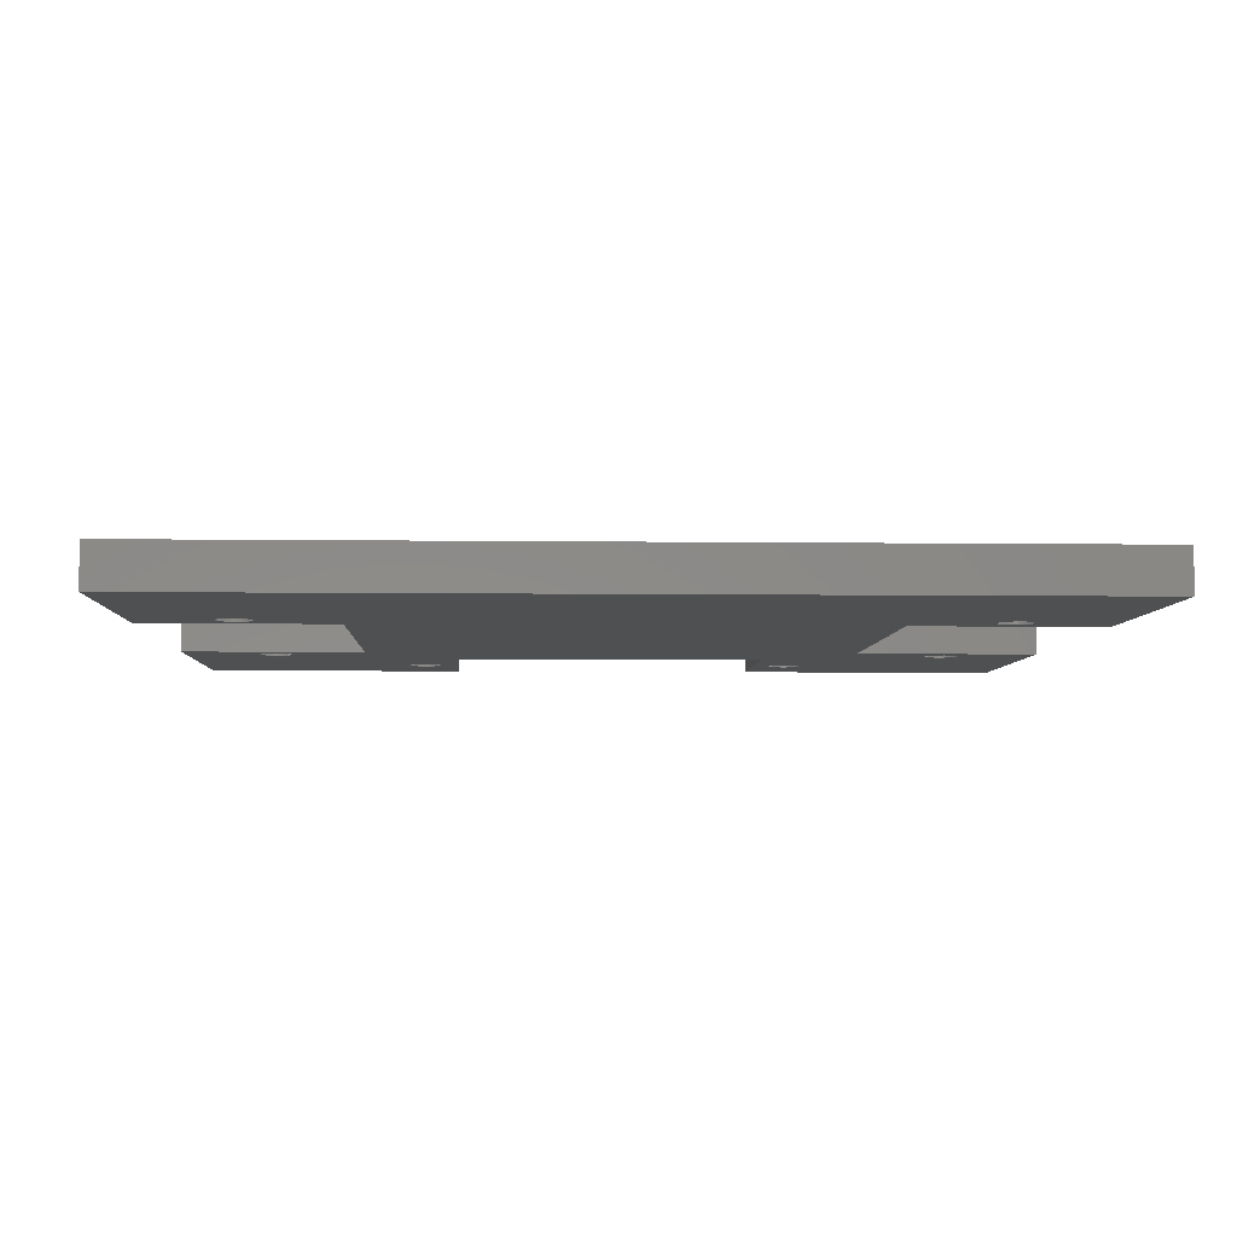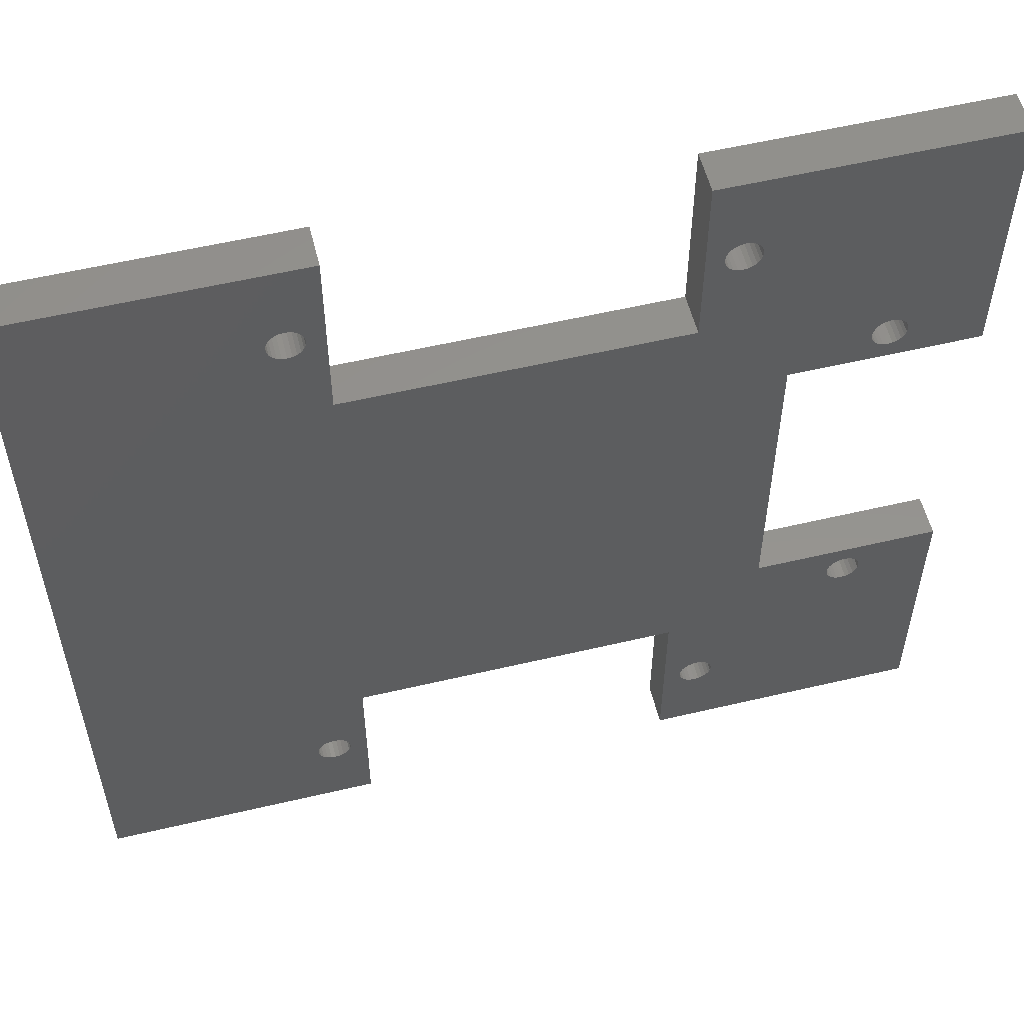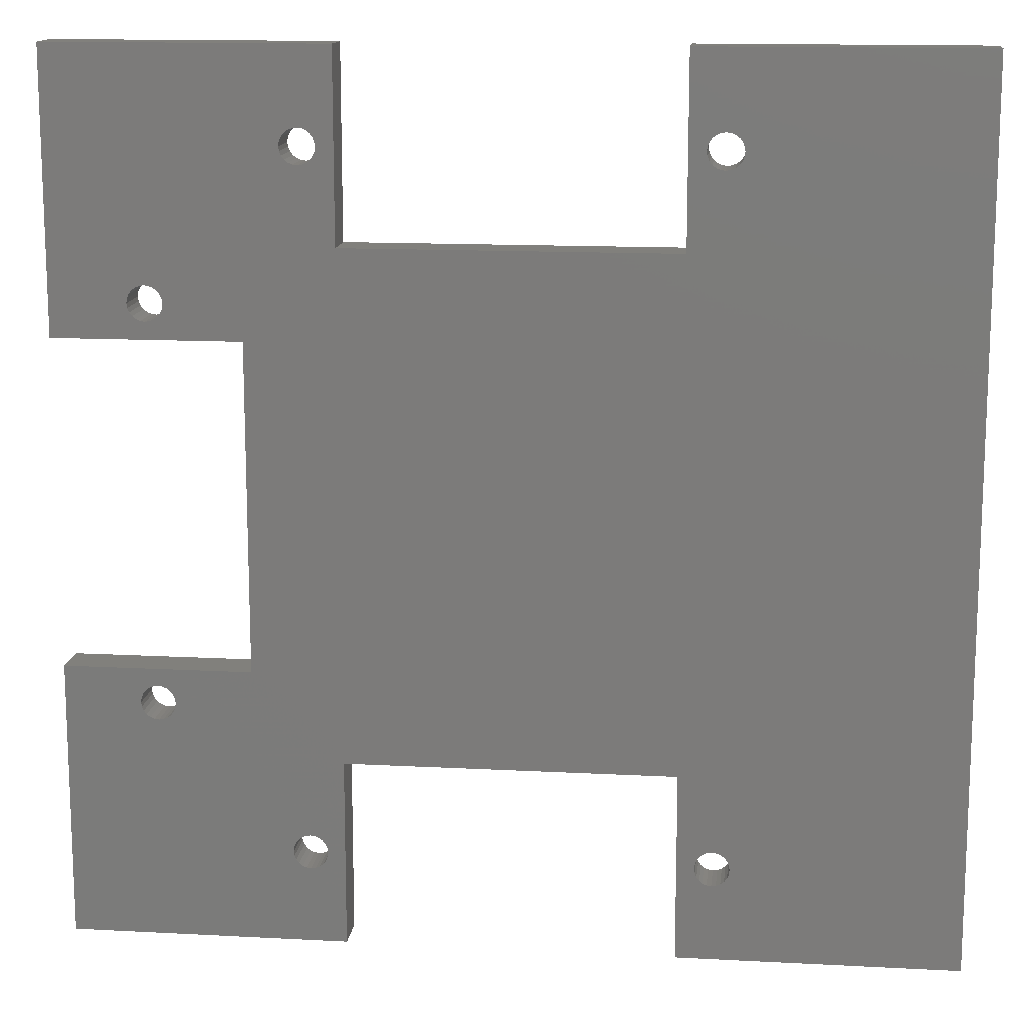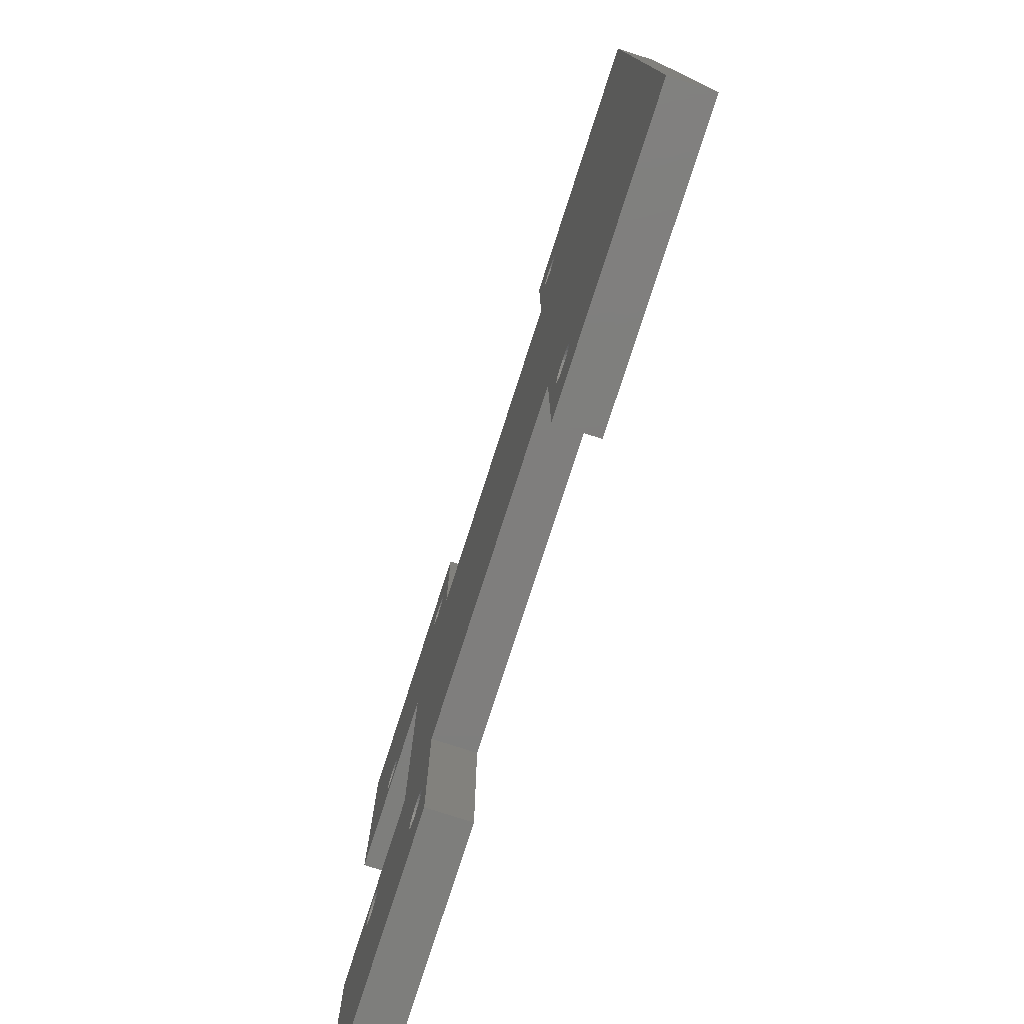
<metadata>
{"format":"stl","ext":"stl","renderer":"f3d","projection":"perspective","resolution":1024,"background":"white","views":[{"elev":-5.2,"azim":-92.4,"up":"+Z"},{"elev":56.1,"azim":-13.9,"up":"+Y"},{"elev":13.9,"azim":-173.3,"up":"+Y"},{"elev":-78.3,"azim":-107.9,"up":"+Y"}]}
</metadata>
<code>
# stl→obj: 322 verts, 664 faces
v 0 0 0
v 0 63.5 3
v 0 63.5 0
v 0 0 3
v 20 0 3
v 20 0 0
v 16.62 5.866 3
v 16.42 6.125 3
v 16.88 5.667 3
v 17.18 5.543 3
v 16.29 6.426 3
v 17.5 5.5 3
v 16.25 6.75 3
v 16.29 7.074 3
v 17.82 5.543 3
v 16.42 7.375 3
v 18.12 5.667 3
v 16.62 7.634 3
v 18.38 5.866 3
v 18.58 6.125 3
v 18.71 6.426 3
v 18.75 6.75 3
v 20 13.5 3
v 18.71 7.074 3
v 18.58 7.375 3
v 18.38 7.634 3
v 18.12 7.833 3
v 17.82 7.957 3
v 17.5 8 3
v 17.18 7.957 3
v 16.88 7.833 3
v 45.38 5.667 3
v 45.12 5.866 3
v 43.5 0 3
v 44.92 6.125 3
v 45.68 5.543 3
v 44.79 6.426 3
v 44.75 6.75 3
v 46 5.5 3
v 46.32 5.543 3
v 46.62 5.667 3
v 46.88 5.866 3
v 43.5 13.5 3
v 46.32 7.957 3
v 46.62 7.833 3
v 46 8 3
v 45.68 7.957 3
v 45.38 7.833 3
v 45.12 7.634 3
v 44.92 7.375 3
v 44.79 7.074 3
v 63.5 0 3
v 47.08 6.125 3
v 47.21 6.426 3
v 47.25 6.75 3
v 20 50 3
v 50 20 3
v 55.87 16.62 3
v 46.88 7.634 3
v 16.62 55.87 3
v 16.42 56.12 3
v 56.12 16.42 3
v 47.08 7.375 3
v 16.88 55.67 3
v 55.67 16.88 3
v 56.43 16.29 3
v 47.21 7.074 3
v 16.29 56.43 3
v 55.54 17.18 3
v 17.18 55.54 3
v 55.5 17.5 3
v 17.5 55.5 3
v 56.75 16.25 3
v 16.25 56.75 3
v 57.07 16.29 3
v 16.29 57.07 3
v 55.54 17.82 3
v 17.82 55.54 3
v 18.12 55.67 3
v 55.67 18.12 3
v 57.38 16.42 3
v 16.42 57.38 3
v 55.87 18.38 3
v 18.38 55.87 3
v 57.63 16.62 3
v 16.62 57.63 3
v 56.12 18.58 3
v 18.58 56.12 3
v 56.43 18.71 3
v 18.71 56.43 3
v 18.75 56.75 3
v 56.75 18.75 3
v 20 63.5 3
v 18.71 57.07 3
v 18.58 57.38 3
v 18.38 57.63 3
v 18.12 57.83 3
v 17.82 57.96 3
v 17.5 58 3
v 17.18 57.96 3
v 16.88 57.83 3
v 63.5 20 3
v 57.96 17.82 3
v 58 17.5 3
v 57.83 18.12 3
v 57.63 18.38 3
v 57.38 18.58 3
v 57.07 18.71 3
v 57.83 16.88 3
v 57.96 17.18 3
v 45.38 55.67 3
v 45.12 55.87 3
v 43.5 50 3
v 44.92 56.12 3
v 56.12 44.92 3
v 55.87 45.12 3
v 50 43.5 3
v 55.67 45.38 3
v 45.68 55.54 3
v 44.79 56.43 3
v 56.43 44.79 3
v 55.54 45.68 3
v 44.75 56.75 3
v 46 55.5 3
v 55.5 46 3
v 56.75 44.75 3
v 46.32 55.54 3
v 55.54 46.32 3
v 46.62 55.67 3
v 55.67 46.62 3
v 55.87 46.88 3
v 46.88 55.87 3
v 56.12 47.08 3
v 47.08 56.12 3
v 56.43 47.21 3
v 47.21 56.43 3
v 56.75 47.25 3
v 47.25 56.75 3
v 43.5 63.5 3
v 46.32 57.96 3
v 46.62 57.83 3
v 46 58 3
v 45.68 57.96 3
v 45.38 57.83 3
v 45.12 57.63 3
v 44.92 57.38 3
v 44.79 57.07 3
v 46.88 57.63 3
v 63.5 43.5 3
v 57.96 46.32 3
v 58 46 3
v 57.83 46.62 3
v 57.63 46.88 3
v 57.07 44.79 3
v 57.38 44.92 3
v 57.63 45.12 3
v 57.83 45.38 3
v 57.96 45.68 3
v 63.5 63.5 3
v 57.38 47.08 3
v 57.07 47.21 3
v 47.21 57.07 3
v 47.08 57.38 3
v 31.75 31.75 3
v 20 63.5 0
v 16.62 5.866 0
v 16.42 6.125 0
v 16.88 5.667 0
v 17.18 5.543 0
v 16.29 6.426 0
v 16.25 6.75 0
v 17.5 5.5 0
v 16.29 7.074 0
v 17.82 5.543 0
v 16.42 7.375 0
v 18.12 5.667 0
v 16.62 7.634 0
v 18.38 5.866 0
v 18.58 6.125 0
v 18.71 6.426 0
v 18.75 6.75 0
v 20 13.5 0
v 18.71 7.074 0
v 18.58 7.375 0
v 18.38 7.634 0
v 18.12 7.833 0
v 17.82 7.957 0
v 17.5 8 0
v 17.18 7.957 0
v 16.88 7.833 0
v 45.38 5.667 0
v 43.5 0 0
v 45.12 5.866 0
v 44.92 6.125 0
v 45.68 5.543 0
v 44.79 6.426 0
v 46 5.5 0
v 44.75 6.75 0
v 46.32 5.543 0
v 46.62 5.667 0
v 46.88 5.866 0
v 43.5 13.5 0
v 46.62 7.833 0
v 46.32 7.957 0
v 46 8 0
v 45.68 7.957 0
v 45.38 7.833 0
v 45.12 7.634 0
v 44.92 7.375 0
v 44.79 7.074 0
v 63.5 0 0
v 47.08 6.125 0
v 47.21 6.426 0
v 47.25 6.75 0
v 20 50 0
v 50 20 0
v 55.87 16.62 0
v 46.88 7.634 0
v 16.62 55.87 0
v 16.42 56.12 0
v 56.12 16.42 0
v 47.08 7.375 0
v 16.88 55.67 0
v 55.67 16.88 0
v 56.43 16.29 0
v 47.21 7.074 0
v 16.29 56.43 0
v 55.54 17.18 0
v 17.18 55.54 0
v 55.5 17.5 0
v 17.5 55.5 0
v 56.75 16.25 0
v 16.25 56.75 0
v 57.07 16.29 0
v 16.29 57.07 0
v 55.54 17.82 0
v 17.82 55.54 0
v 18.12 55.67 0
v 55.67 18.12 0
v 57.38 16.42 0
v 16.42 57.38 0
v 55.87 18.38 0
v 18.38 55.87 0
v 57.63 16.62 0
v 16.62 57.63 0
v 56.12 18.58 0
v 18.58 56.12 0
v 56.43 18.71 0
v 18.71 56.43 0
v 18.75 56.75 0
v 56.75 18.75 0
v 63.5 20 0
v 58 17.5 0
v 57.96 17.82 0
v 57.83 18.12 0
v 57.63 18.38 0
v 57.38 18.58 0
v 57.07 18.71 0
v 57.83 16.88 0
v 57.96 17.18 0
v 18.71 57.07 0
v 18.58 57.38 0
v 18.38 57.63 0
v 18.12 57.83 0
v 17.82 57.96 0
v 17.5 58 0
v 17.18 57.96 0
v 16.88 57.83 0
v 45.38 55.67 0
v 43.5 50 0
v 45.12 55.87 0
v 44.92 56.12 0
v 56.12 44.92 0
v 50 43.5 0
v 55.87 45.12 0
v 55.67 45.38 0
v 45.68 55.54 0
v 44.79 56.43 0
v 56.43 44.79 0
v 55.54 45.68 0
v 44.75 56.75 0
v 46 55.5 0
v 55.5 46 0
v 56.75 44.75 0
v 46.32 55.54 0
v 55.54 46.32 0
v 46.62 55.67 0
v 55.67 46.62 0
v 55.87 46.88 0
v 46.88 55.87 0
v 56.12 47.08 0
v 47.08 56.12 0
v 56.43 47.21 0
v 47.21 56.43 0
v 56.75 47.25 0
v 47.25 56.75 0
v 43.5 63.5 0
v 46.62 57.83 0
v 46.32 57.96 0
v 46 58 0
v 45.68 57.96 0
v 45.38 57.83 0
v 45.12 57.63 0
v 44.92 57.38 0
v 44.79 57.07 0
v 46.88 57.63 0
v 63.5 43.5 0
v 58 46 0
v 57.96 46.32 0
v 57.83 46.62 0
v 57.63 46.88 0
v 57.07 44.79 0
v 57.38 44.92 0
v 57.63 45.12 0
v 57.83 45.38 0
v 57.96 45.68 0
v 63.5 63.5 0
v 57.38 47.08 0
v 57.07 47.21 0
v 47.21 57.07 0
v 47.08 57.38 0
v 31.75 31.75 0
f 1 2 3
f 4 2 1
f 5 1 6
f 5 4 1
f 7 4 5
f 8 4 7
f 9 7 5
f 10 9 5
f 11 4 8
f 12 10 5
f 13 4 11
f 14 4 13
f 15 12 5
f 16 4 14
f 17 15 5
f 18 4 16
f 19 17 5
f 20 19 5
f 21 20 5
f 22 21 5
f 23 24 22
f 23 25 24
f 23 26 25
f 23 27 26
f 23 28 27
f 23 29 28
f 23 30 29
f 23 31 30
f 23 18 31
f 23 4 18
f 32 33 34
f 35 34 33
f 36 32 34
f 37 34 35
f 38 34 37
f 39 36 34
f 40 39 34
f 41 40 34
f 42 41 34
f 43 44 45
f 43 46 44
f 43 47 46
f 43 48 47
f 43 49 48
f 43 50 49
f 43 51 50
f 43 38 51
f 52 42 34
f 52 53 42
f 52 54 53
f 52 55 54
f 56 4 23
f 56 2 4
f 57 43 45
f 58 45 59
f 60 2 56
f 61 2 60
f 62 59 63
f 62 58 59
f 64 60 56
f 65 57 45
f 65 45 58
f 66 67 55
f 66 63 67
f 66 62 63
f 68 2 61
f 69 57 65
f 70 64 56
f 71 57 69
f 72 70 56
f 73 55 52
f 73 66 55
f 74 2 68
f 75 73 52
f 76 2 74
f 77 57 71
f 78 72 56
f 79 78 56
f 80 57 77
f 81 75 52
f 82 2 76
f 83 57 80
f 84 79 56
f 85 81 52
f 86 2 82
f 87 57 83
f 88 84 56
f 89 57 87
f 90 88 56
f 91 90 56
f 92 57 89
f 93 2 86
f 93 94 91
f 93 95 94
f 93 96 95
f 93 97 96
f 93 98 97
f 93 99 98
f 93 100 99
f 93 101 100
f 93 86 101
f 102 85 52
f 102 103 104
f 102 105 103
f 102 106 105
f 102 107 106
f 102 108 107
f 102 92 108
f 102 109 85
f 102 110 109
f 102 104 110
f 111 112 113
f 114 113 112
f 115 116 117
f 118 117 116
f 119 111 113
f 120 113 114
f 121 115 117
f 122 117 118
f 123 113 120
f 124 119 113
f 125 117 122
f 126 121 117
f 127 124 113
f 128 117 125
f 129 127 113
f 130 129 113
f 130 113 117
f 130 117 128
f 131 129 130
f 131 132 129
f 133 132 131
f 133 134 132
f 135 136 134
f 135 134 133
f 137 138 136
f 137 136 135
f 139 140 141
f 139 142 140
f 139 143 142
f 139 144 143
f 139 145 144
f 139 146 145
f 139 147 146
f 139 123 147
f 139 141 148
f 149 150 151
f 149 152 150
f 149 153 152
f 149 154 126
f 149 155 154
f 149 156 155
f 149 157 156
f 149 158 157
f 149 151 158
f 159 153 149
f 159 138 137
f 159 160 153
f 159 161 160
f 159 137 161
f 159 139 148
f 159 162 138
f 159 163 162
f 159 148 163
f 5 23 22
f 43 34 38
f 102 57 92
f 117 149 126
f 139 113 123
f 56 93 91
f 164 56 23
f 164 23 43
f 164 57 117
f 164 113 56
f 164 43 57
f 164 117 113
f 93 165 3
f 93 3 2
f 166 6 1
f 167 166 1
f 168 6 166
f 169 6 168
f 170 167 1
f 171 170 1
f 172 6 169
f 173 171 1
f 174 6 172
f 175 173 1
f 176 6 174
f 177 175 1
f 178 6 176
f 179 6 178
f 180 6 179
f 181 6 180
f 182 181 183
f 182 183 184
f 182 184 185
f 182 185 186
f 182 186 187
f 182 187 188
f 182 188 189
f 182 189 190
f 182 190 177
f 182 177 1
f 191 192 193
f 194 193 192
f 195 192 191
f 196 194 192
f 197 192 195
f 198 196 192
f 199 192 197
f 200 192 199
f 201 192 200
f 202 203 204
f 202 204 205
f 202 205 206
f 202 206 207
f 202 207 208
f 202 208 209
f 202 209 210
f 202 210 198
f 211 192 201
f 211 201 212
f 211 212 213
f 211 213 214
f 215 182 1
f 215 1 3
f 216 203 202
f 217 218 203
f 219 215 3
f 220 219 3
f 221 222 218
f 221 218 217
f 223 215 219
f 224 203 216
f 224 217 203
f 225 214 226
f 225 226 222
f 225 222 221
f 227 220 3
f 228 224 216
f 229 215 223
f 230 228 216
f 231 215 229
f 232 211 214
f 232 214 225
f 233 227 3
f 234 211 232
f 235 233 3
f 236 230 216
f 237 215 231
f 238 215 237
f 239 236 216
f 240 211 234
f 241 235 3
f 242 239 216
f 243 215 238
f 244 211 240
f 245 241 3
f 246 242 216
f 247 215 243
f 248 246 216
f 249 215 247
f 250 215 249
f 251 248 216
f 252 211 244
f 252 253 254
f 252 254 255
f 252 255 256
f 252 256 257
f 252 257 258
f 252 258 251
f 252 244 259
f 252 259 260
f 252 260 253
f 165 245 3
f 165 250 261
f 165 261 262
f 165 262 263
f 165 263 264
f 165 264 265
f 165 265 266
f 165 266 267
f 165 267 268
f 165 268 245
f 269 270 271
f 272 271 270
f 273 274 275
f 276 275 274
f 277 270 269
f 278 272 270
f 279 274 273
f 280 276 274
f 281 278 270
f 282 270 277
f 283 280 274
f 284 274 279
f 285 270 282
f 286 283 274
f 287 270 285
f 288 286 274
f 288 270 287
f 288 274 270
f 289 287 290
f 289 288 287
f 291 290 292
f 291 289 290
f 293 292 294
f 293 291 292
f 295 294 296
f 295 293 294
f 297 298 299
f 297 299 300
f 297 300 301
f 297 301 302
f 297 302 303
f 297 303 304
f 297 304 305
f 297 305 281
f 297 306 298
f 307 308 309
f 307 309 310
f 307 310 311
f 307 284 312
f 307 312 313
f 307 313 314
f 307 314 315
f 307 315 316
f 307 316 308
f 317 307 311
f 317 295 296
f 317 311 318
f 317 318 319
f 317 319 295
f 317 306 297
f 317 296 320
f 317 320 321
f 317 321 306
f 6 181 182
f 202 198 192
f 252 251 216
f 274 284 307
f 297 281 270
f 215 250 165
f 322 182 215
f 322 202 182
f 322 274 216
f 322 215 270
f 322 216 202
f 322 270 274
f 5 6 182
f 5 182 23
f 19 178 176
f 16 175 177
f 16 177 18
f 20 178 19
f 20 179 178
f 14 173 175
f 14 175 16
f 24 181 22
f 24 183 181
f 21 179 20
f 21 180 179
f 171 173 14
f 184 183 24
f 13 171 14
f 22 180 21
f 22 181 180
f 25 184 24
f 11 171 13
f 11 170 171
f 185 184 25
f 26 185 25
f 8 170 11
f 8 167 170
f 27 186 185
f 27 185 26
f 7 167 8
f 7 166 167
f 28 187 186
f 28 186 27
f 9 166 7
f 9 168 166
f 29 188 187
f 29 187 28
f 10 168 9
f 10 169 168
f 172 169 10
f 30 189 188
f 12 172 10
f 30 188 29
f 174 172 12
f 31 190 189
f 15 174 12
f 31 189 30
f 17 174 15
f 18 177 190
f 17 176 174
f 18 190 31
f 19 176 17
f 42 201 200
f 50 209 208
f 50 208 49
f 53 201 42
f 53 212 201
f 51 210 209
f 51 209 50
f 67 214 55
f 67 226 214
f 54 212 53
f 54 213 212
f 198 210 51
f 222 226 67
f 38 198 51
f 55 213 54
f 55 214 213
f 63 222 67
f 37 198 38
f 37 196 198
f 218 222 63
f 59 218 63
f 35 196 37
f 35 194 196
f 45 203 218
f 45 218 59
f 33 194 35
f 33 193 194
f 44 204 203
f 44 203 45
f 32 193 33
f 32 191 193
f 46 205 204
f 46 204 44
f 36 191 32
f 36 195 191
f 197 195 36
f 47 206 205
f 39 197 36
f 47 205 46
f 199 197 39
f 48 207 206
f 40 199 39
f 48 206 47
f 41 199 40
f 49 208 207
f 41 200 199
f 49 207 48
f 42 200 41
f 85 244 240
f 80 239 242
f 80 242 83
f 109 244 85
f 109 259 244
f 77 236 239
f 77 239 80
f 103 253 104
f 103 254 253
f 110 259 109
f 110 260 259
f 230 236 77
f 255 254 103
f 71 230 77
f 104 260 110
f 104 253 260
f 105 255 103
f 69 230 71
f 69 228 230
f 256 255 105
f 106 256 105
f 65 228 69
f 65 224 228
f 107 257 256
f 107 256 106
f 58 224 65
f 58 217 224
f 108 258 257
f 108 257 107
f 62 217 58
f 62 221 217
f 92 251 258
f 92 258 108
f 66 221 62
f 66 225 221
f 232 225 66
f 89 248 251
f 73 232 66
f 89 251 92
f 234 232 73
f 87 246 248
f 75 234 73
f 87 248 89
f 81 234 75
f 83 242 246
f 81 240 234
f 83 246 87
f 85 240 81
f 156 314 313
f 130 288 289
f 130 289 131
f 157 314 156
f 157 315 314
f 128 286 288
f 128 288 130
f 150 308 151
f 150 309 308
f 158 315 157
f 158 316 315
f 283 286 128
f 310 309 150
f 125 283 128
f 151 316 158
f 151 308 316
f 152 310 150
f 122 283 125
f 122 280 283
f 311 310 152
f 153 311 152
f 118 280 122
f 118 276 280
f 160 318 311
f 160 311 153
f 116 276 118
f 116 275 276
f 161 319 318
f 161 318 160
f 115 275 116
f 115 273 275
f 137 295 319
f 137 319 161
f 121 273 115
f 121 279 273
f 284 279 121
f 135 293 295
f 126 284 121
f 135 295 137
f 312 284 126
f 133 291 293
f 154 312 126
f 133 293 135
f 155 312 154
f 131 289 291
f 155 313 312
f 131 291 133
f 156 313 155
f 132 290 287
f 146 304 303
f 146 303 145
f 134 290 132
f 134 292 290
f 147 305 304
f 147 304 146
f 162 296 138
f 162 320 296
f 136 292 134
f 136 294 292
f 281 305 147
f 321 320 162
f 123 281 147
f 138 294 136
f 138 296 294
f 163 321 162
f 120 281 123
f 120 278 281
f 306 321 163
f 148 306 163
f 114 278 120
f 114 272 278
f 141 298 306
f 141 306 148
f 112 272 114
f 112 271 272
f 140 299 298
f 140 298 141
f 111 271 112
f 111 269 271
f 142 300 299
f 142 299 140
f 119 269 111
f 119 277 269
f 282 277 119
f 143 301 300
f 124 282 119
f 143 300 142
f 285 282 124
f 144 302 301
f 127 285 124
f 144 301 143
f 129 285 127
f 145 303 302
f 129 287 285
f 145 302 144
f 132 287 129
f 84 243 238
f 82 241 245
f 82 245 86
f 88 243 84
f 88 247 243
f 76 235 241
f 76 241 82
f 94 250 91
f 94 261 250
f 90 247 88
f 90 249 247
f 233 235 76
f 262 261 94
f 74 233 76
f 91 249 90
f 91 250 249
f 95 262 94
f 68 233 74
f 68 227 233
f 263 262 95
f 96 263 95
f 61 227 68
f 61 220 227
f 97 264 263
f 97 263 96
f 60 220 61
f 60 219 220
f 98 265 264
f 98 264 97
f 64 219 60
f 64 223 219
f 99 266 265
f 99 265 98
f 70 223 64
f 70 229 223
f 231 229 70
f 100 267 266
f 72 231 70
f 100 266 99
f 237 231 72
f 101 268 267
f 78 237 72
f 101 267 100
f 79 237 78
f 86 245 268
f 79 238 237
f 86 268 101
f 84 238 79
f 43 182 202
f 43 23 182
f 56 215 165
f 56 165 93
f 34 202 192
f 34 43 202
f 113 270 215
f 113 215 56
f 52 192 211
f 52 34 192
f 113 297 270
f 113 139 297
f 52 211 252
f 52 252 102
f 159 317 297
f 159 297 139
f 252 57 102
f 252 216 57
f 149 307 317
f 149 317 159
f 57 274 117
f 57 216 274
f 307 149 117
f 307 117 274

</code>
